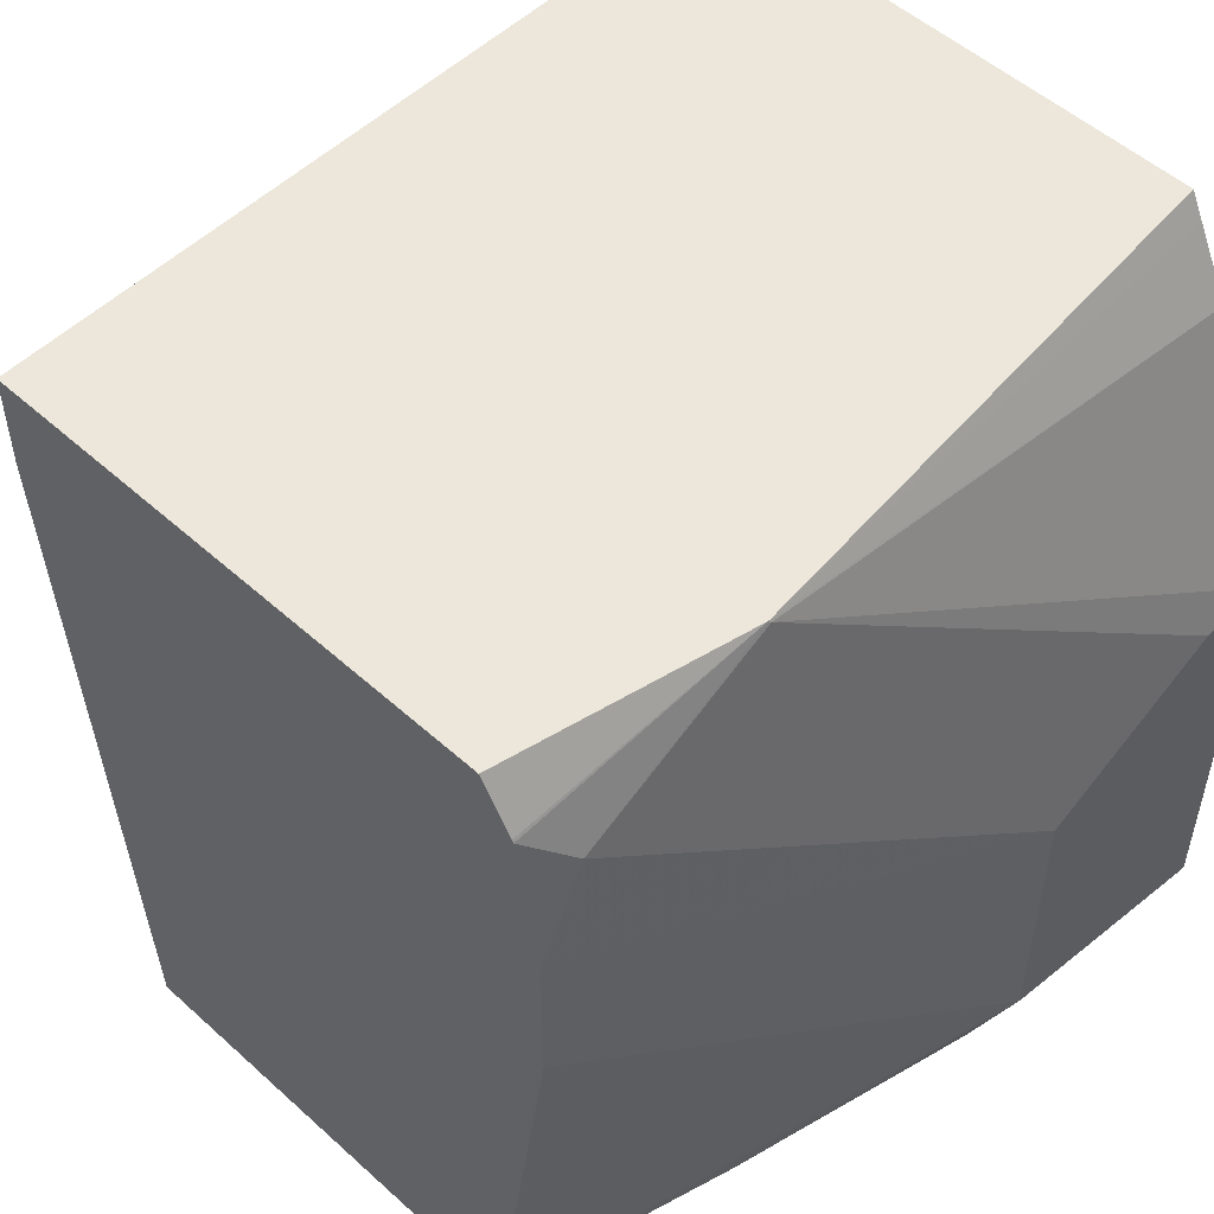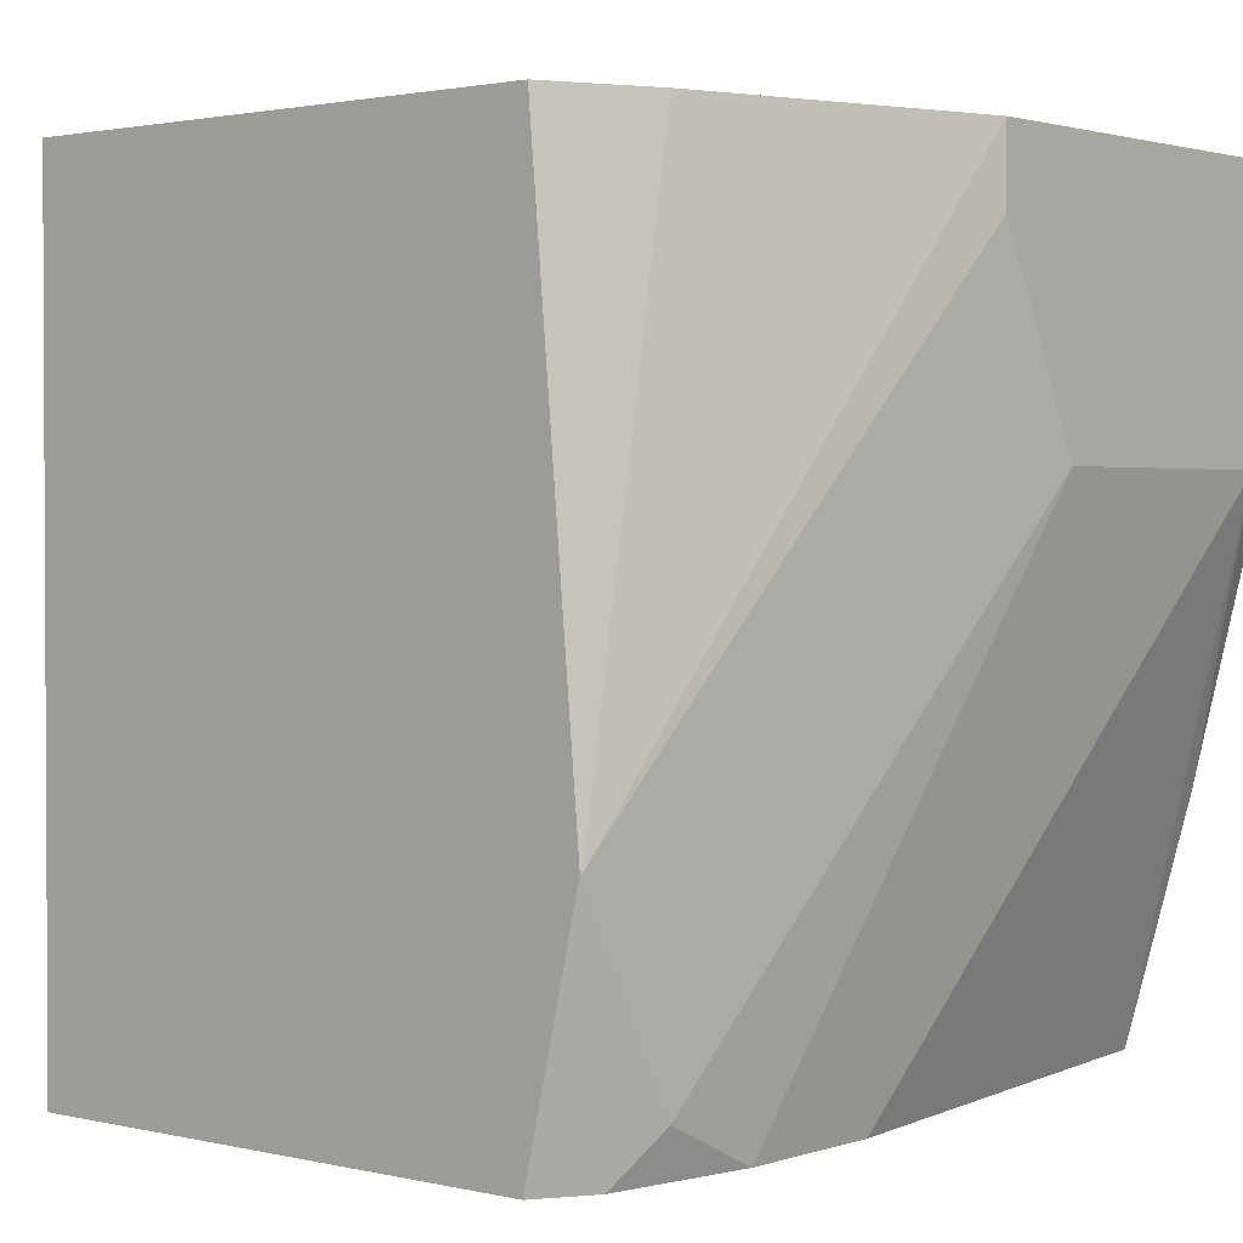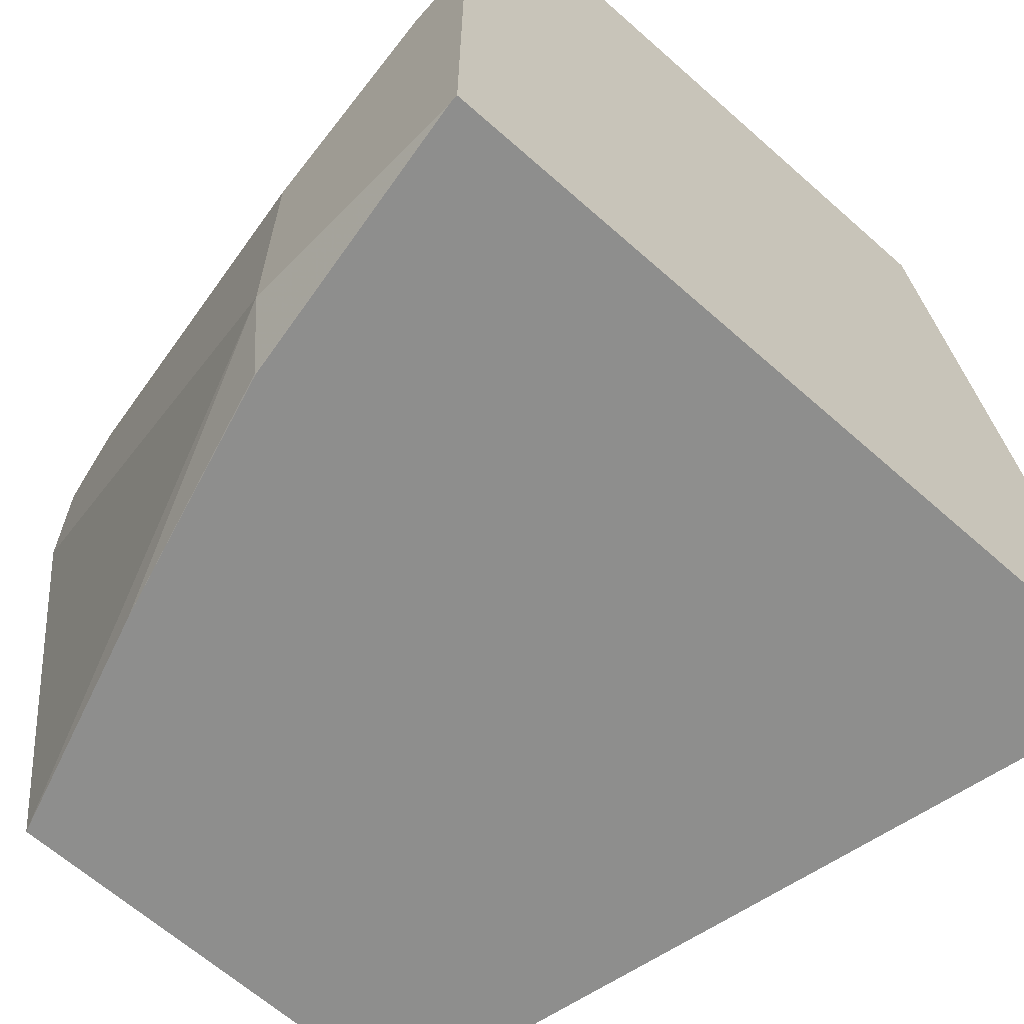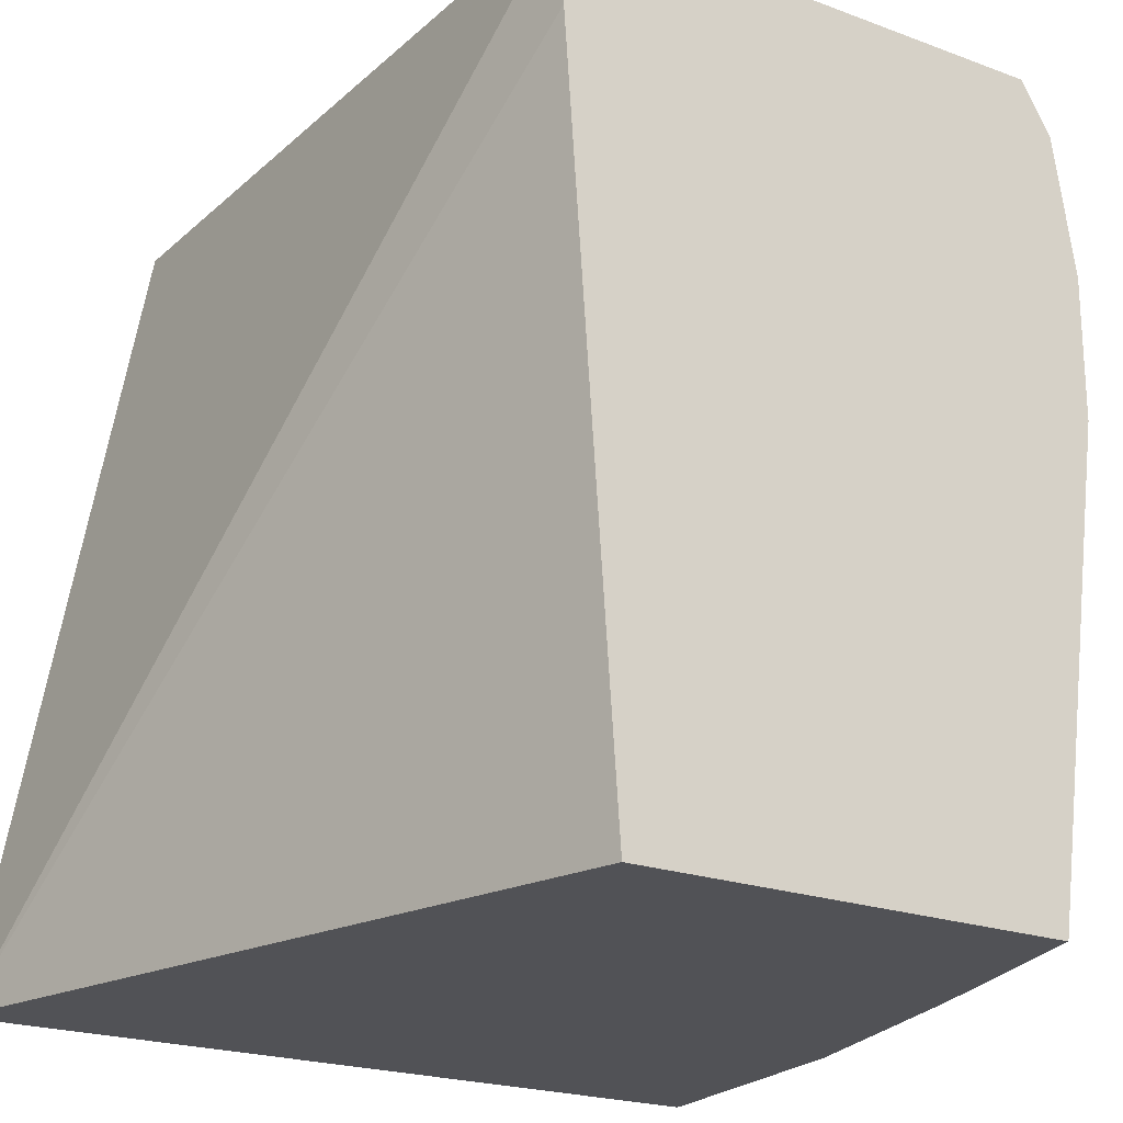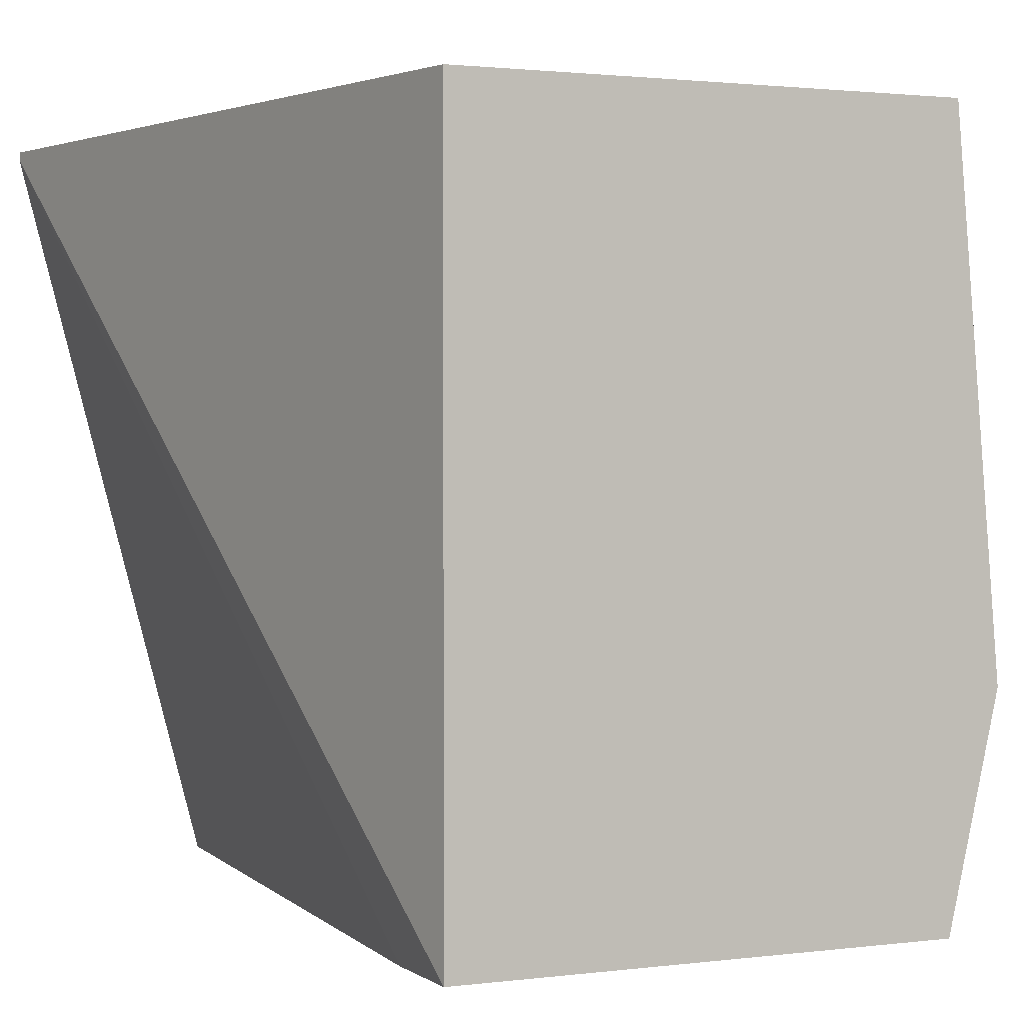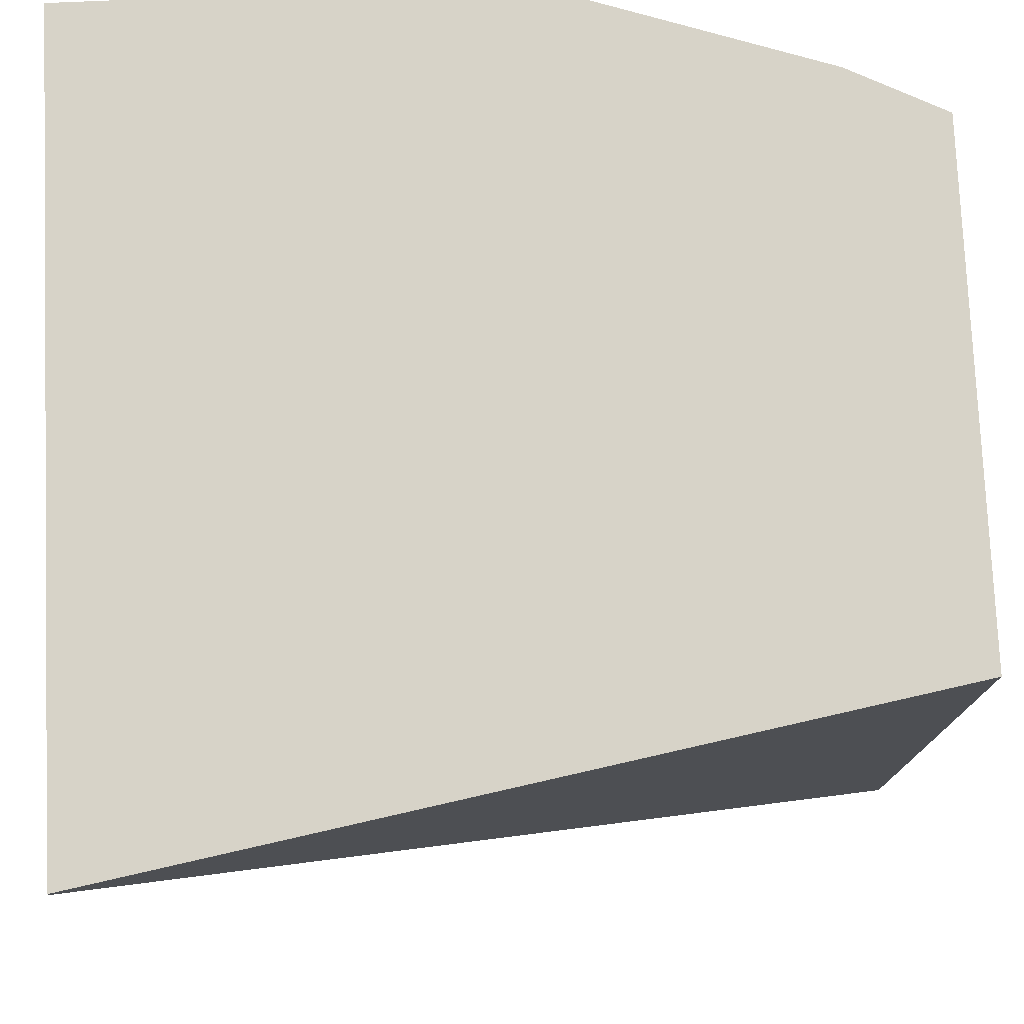
<metadata>
{"format":"obj","ext":"obj","renderer":"f3d","projection":"perspective","resolution":1024,"background":"white","views":[{"elev":52.4,"azim":-135.9,"up":"+Y"},{"elev":1.8,"azim":-139.8,"up":"+Z"},{"elev":-64.8,"azim":-41.7,"up":"+Y"},{"elev":-21.3,"azim":146.5,"up":"+Y"},{"elev":1.6,"azim":155.0,"up":"+Z"},{"elev":76.8,"azim":87.5,"up":"+Z"}]}
</metadata>
<code>
v -0.08905 -0.1348 -0.08725
v -0.08905 -0.1348 -0.08539
v -0.1322 -0.1348 -0.2519
v -0.1212 0.02019 -0.2519
v -0.1212 0.0409 -0.2519
v -0.2625 -0.1348 -0.08539
v -0.1212 0.0409 -0.1615
v -0.1212 0.0409 -0.08539
v -0.2281 -0.1348 -0.2519
v -0.2307 0.0409 -0.2519
v -0.2625 -0.1348 -0.08725
v -0.2625 -0.04039 -0.08539
v -0.2319 0.0409 -0.08539
v -0.2423 -0.1348 -0.2019
v -0.2625 -0.1211 -0.1413
v -0.2423 -0.03075 -0.2519
v -0.2371 0.03042 -0.2519
v -0.242 0.0409 -0.2024
v -0.2556 -0.1348 -0.1478
v -0.2557 -0.1346 -0.1481
v -0.2423 0.02019 -0.08539
v -0.2423 0.04037 -0.2019
v -0.2625 -0.04039 -0.101
v -0.242 0.0409 -0.2019
v -0.2347 0.03531 -0.08539
v -0.2625 -0.06056 -0.1413
v -0.2423 -9.24e-06 -0.2519
v -0.2374 0.0298 -0.2519
v -0.2423 0.02019 -0.2423
f 11 20 19
f 11 15 20
f 10 17 18
f 9 15 16
f 6 26 15
f 6 15 11
f 6 23 26
f 6 12 23
f 12 21 22
f 9 14 15
f 12 22 23
f 18 22 24
f 14 19 20
f 14 20 15
f 15 26 27
f 15 27 16
f 17 28 18
f 18 28 29
f 18 29 22
f 5 8 7
f 21 25 24
f 21 24 22
f 22 29 26
f 22 26 23
f 13 24 25
f 5 13 8
f 3 16 27
f 5 18 24
f 26 29 27
f 1 2 6
f 1 6 11
f 1 11 19
f 1 19 14
f 1 14 9
f 1 9 3
f 1 3 4
f 1 4 5
f 1 5 7
f 1 7 2
f 5 24 13
f 2 7 8
f 2 13 25
f 2 25 21
f 2 21 12
f 2 12 6
f 3 9 16
f 3 27 28
f 3 28 17
f 3 17 10
f 3 10 5
f 3 5 4
f 5 10 18
f 2 8 13
f 27 29 28

</code>
